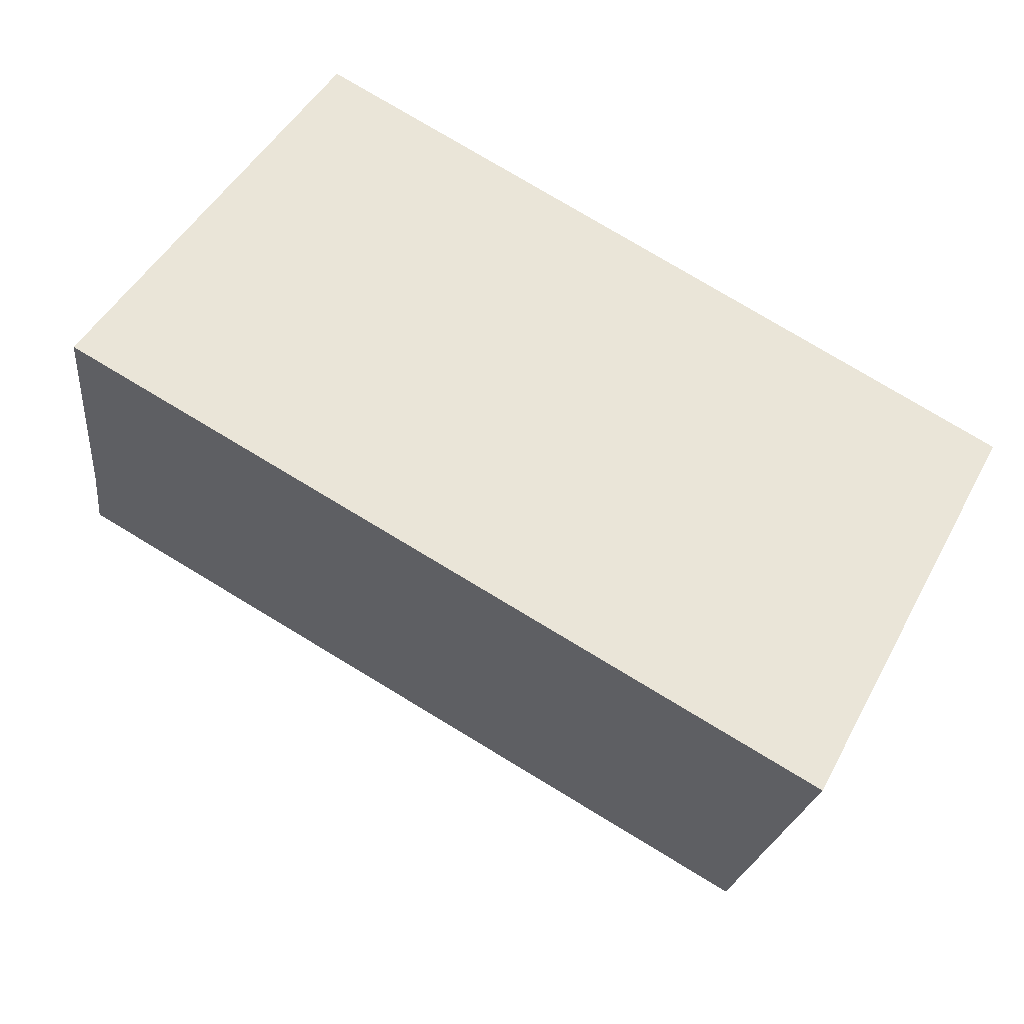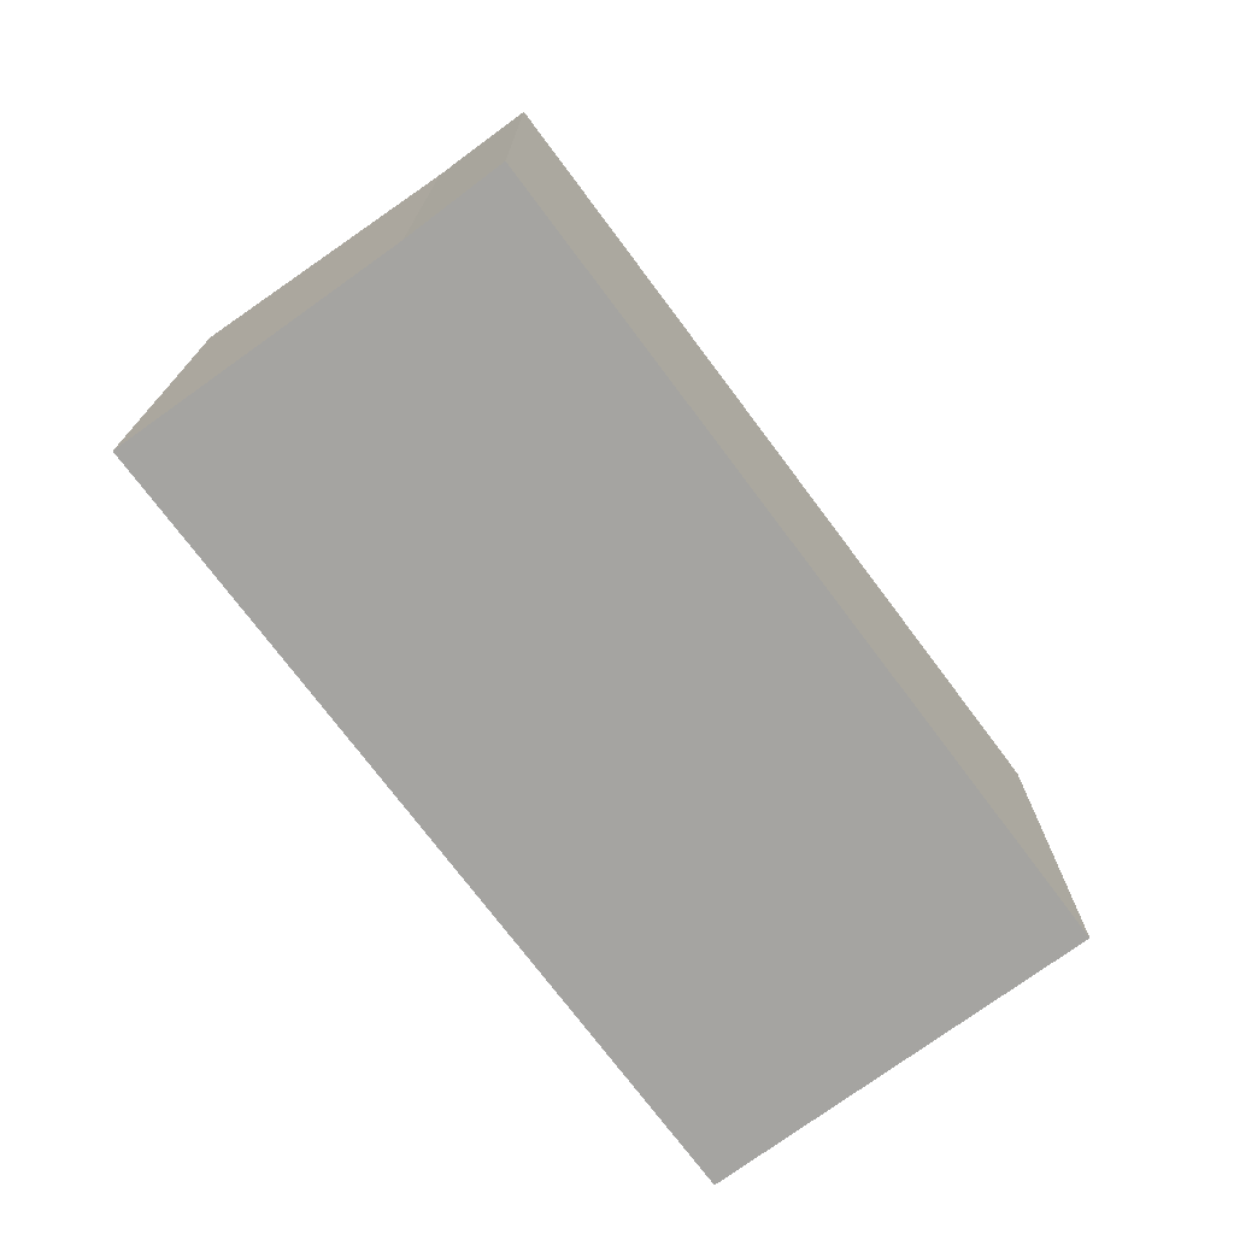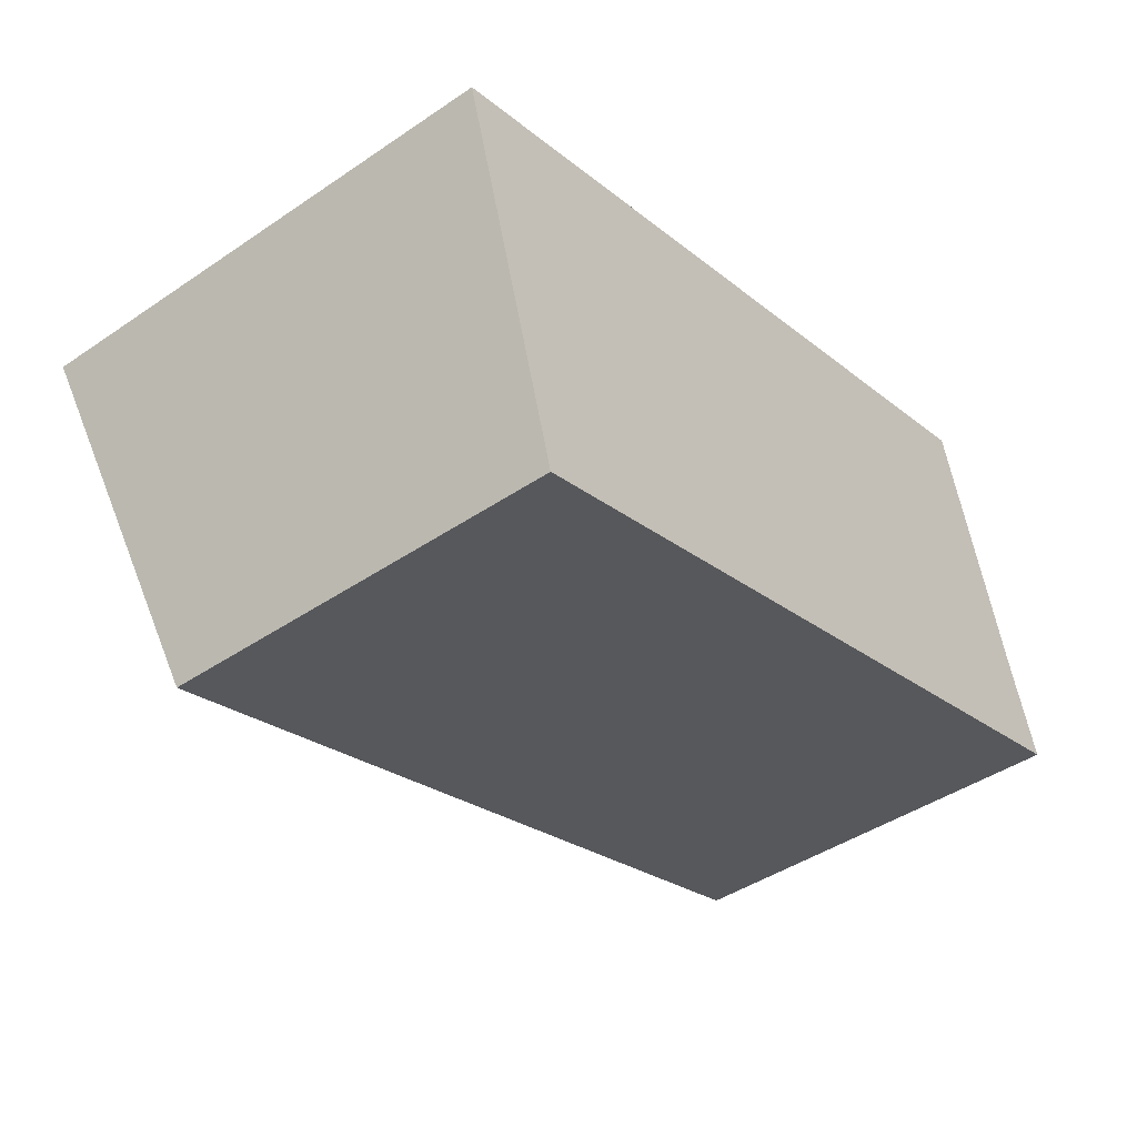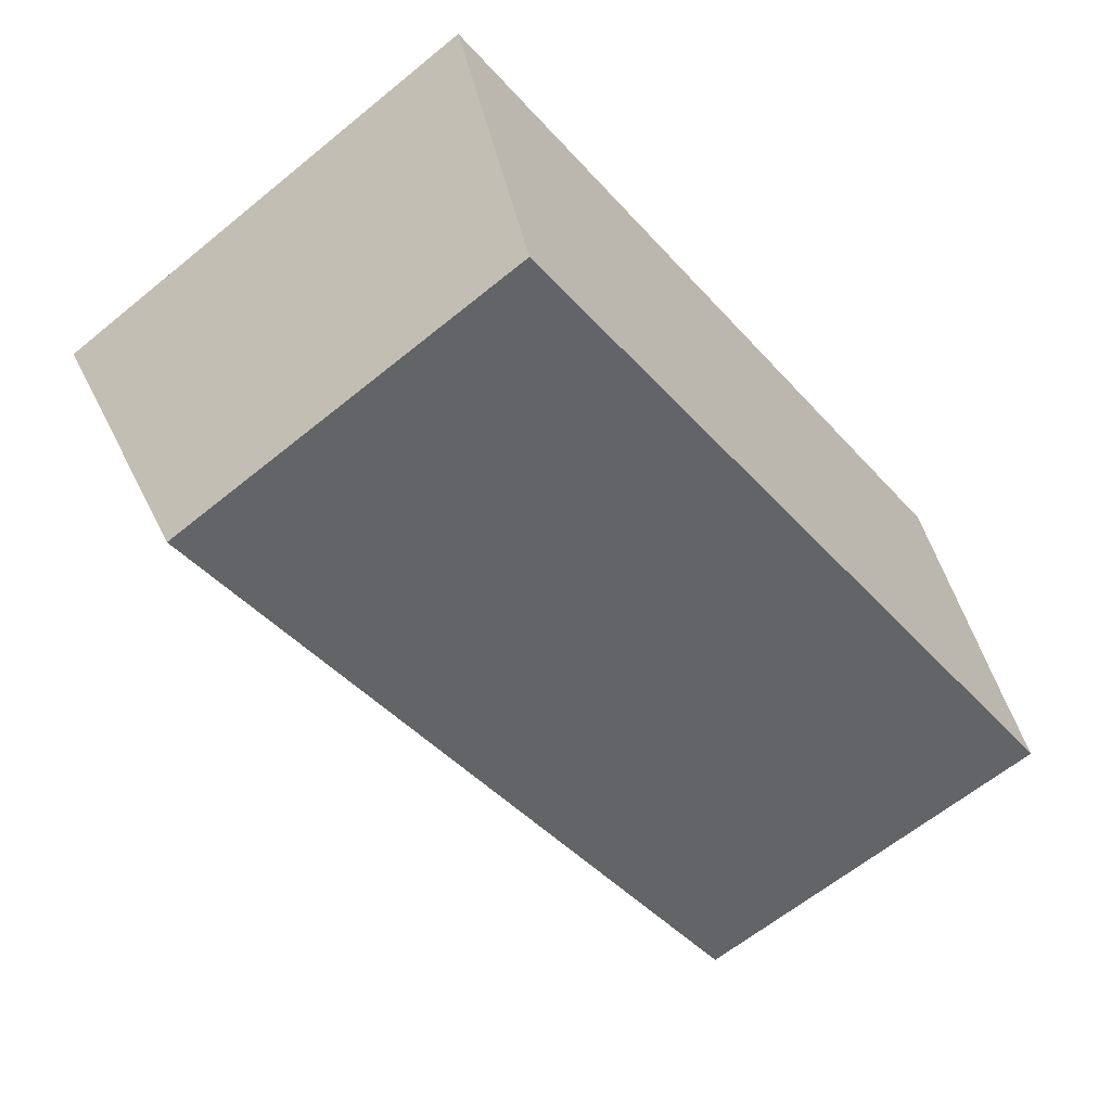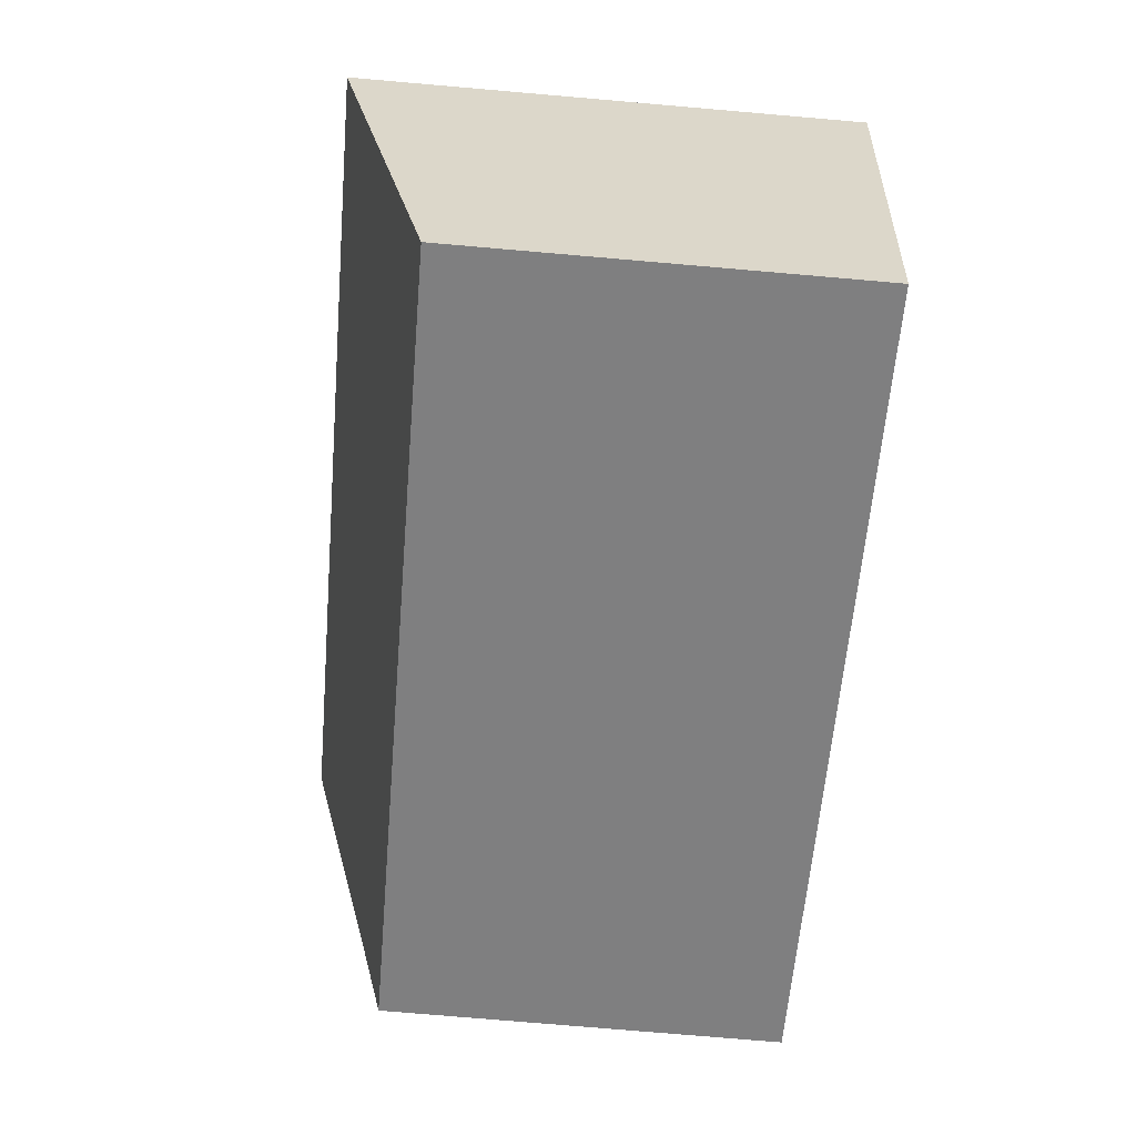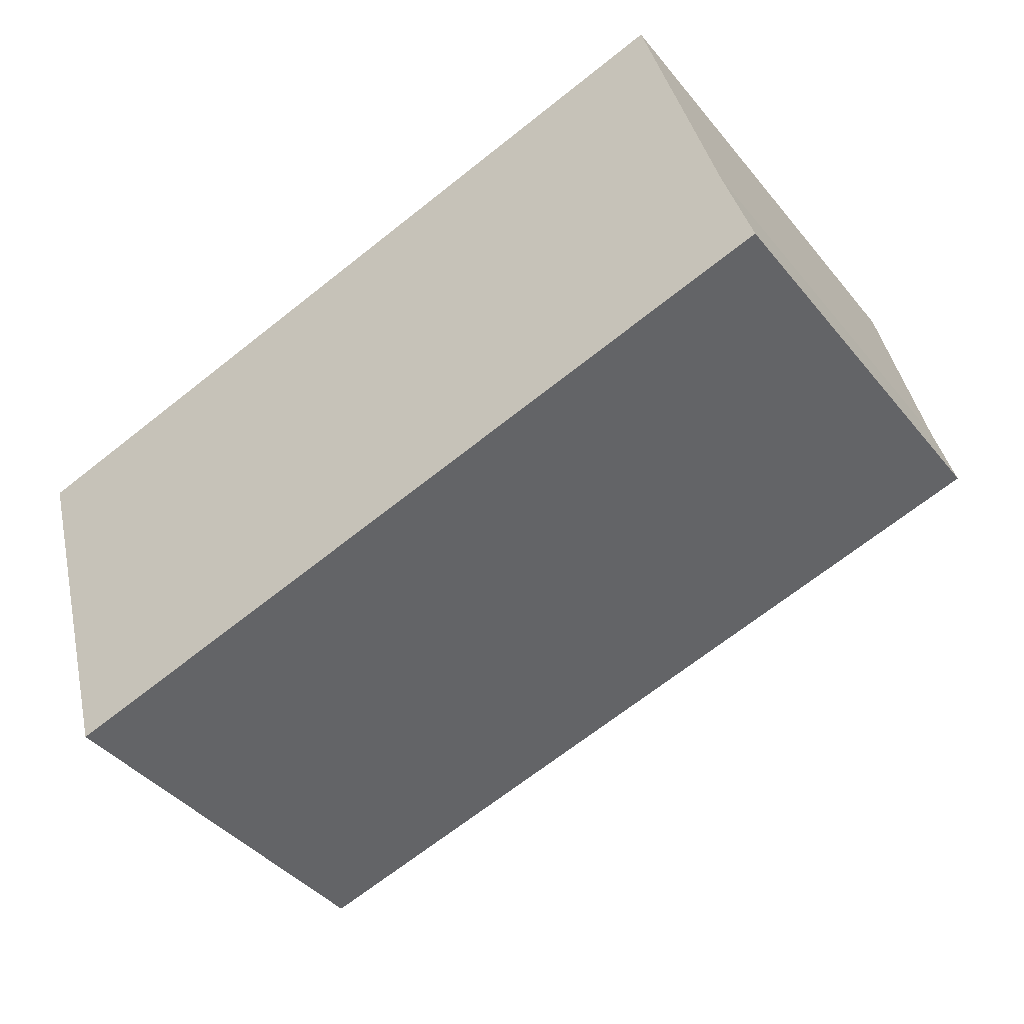
<metadata>
{"format":"obj","ext":"obj","renderer":"f3d","projection":"perspective","resolution":1024,"background":"white","views":[{"elev":46.5,"azim":-153.2,"up":"+Z"},{"elev":-73.2,"azim":110.6,"up":"+Y"},{"elev":-43.9,"azim":-51.5,"up":"+Z"},{"elev":-63.2,"azim":-50.5,"up":"+Z"},{"elev":-76.1,"azim":-94.9,"up":"+Z"},{"elev":-41.3,"azim":35.5,"up":"+Z"}]}
</metadata>
<code>
v  0.886 3.246 -3.075
v  7.011 3.463 -0.445
v  7.244 3.251 -1.233
v  6.404 4.073 1.834
v  0 4.073 2.494e-16
v  7.011 2.725e-17 -0.445
v  7.244 7.55e-17 -1.233
v  6.404 -1.123e-16 1.834
v  0.886 1.883e-16 -3.075
v  0 0 0
g defaultobject
f 1 2 3
f 2 1 4
f 4 1 5
f 6 3 2
f 3 6 7
f 8 2 4
f 2 8 6
f 7 1 3
f 1 7 9
f 1 10 5
f 10 1 9
f 10 4 5
f 4 10 8
f 6 9 7
f 9 6 8
f 9 8 10

</code>
